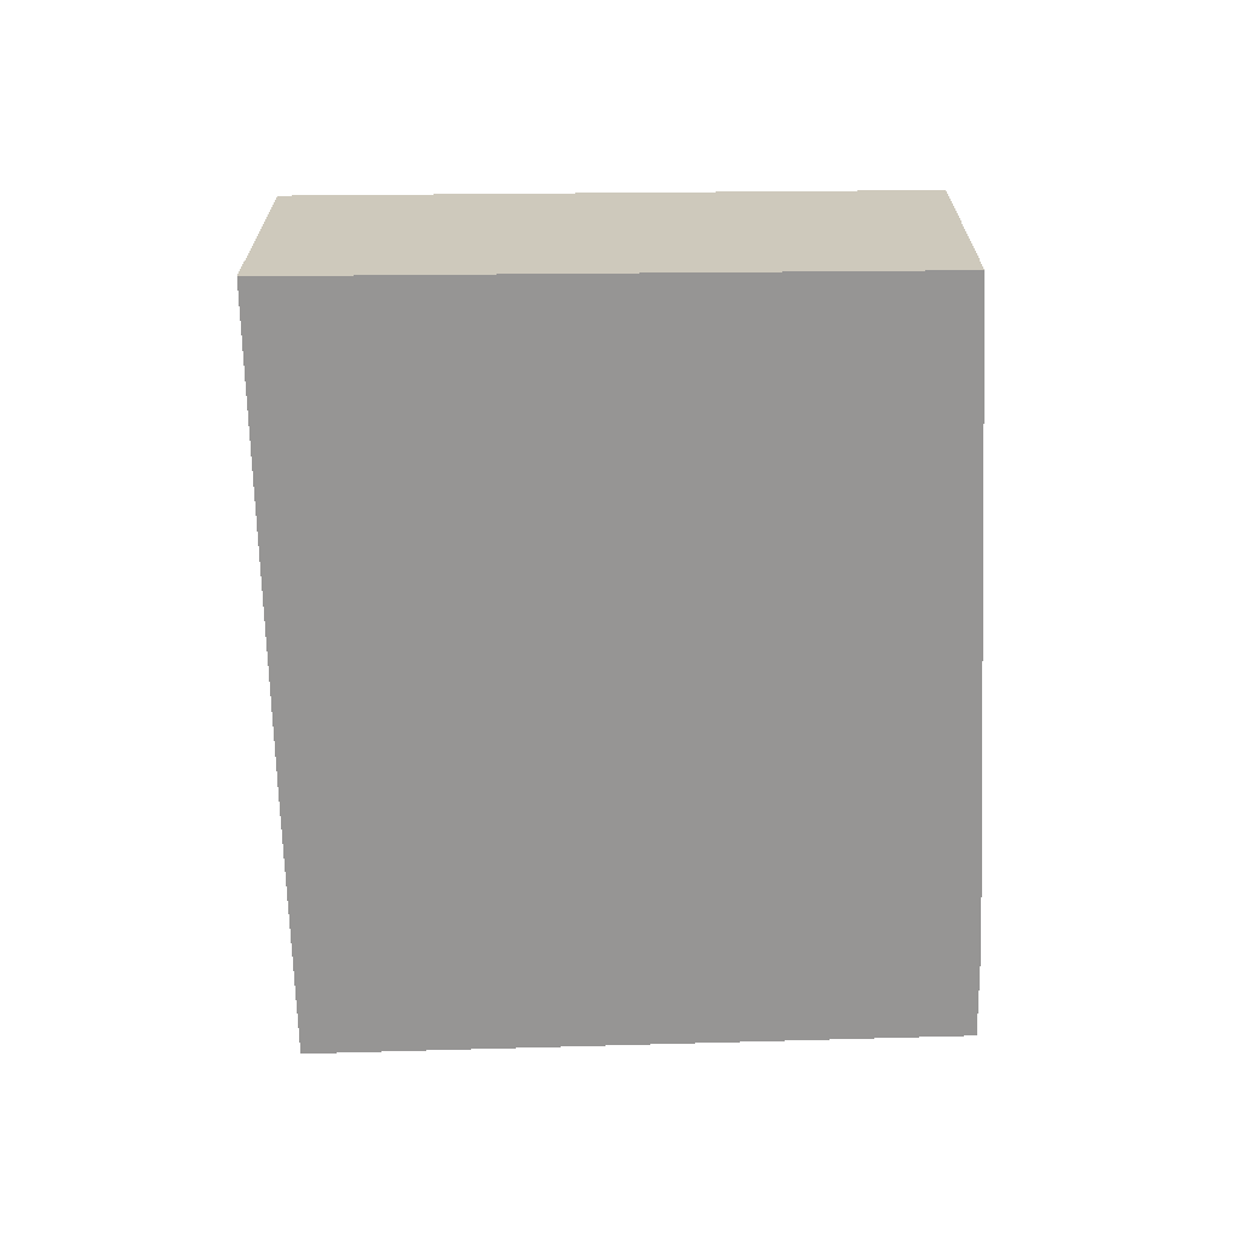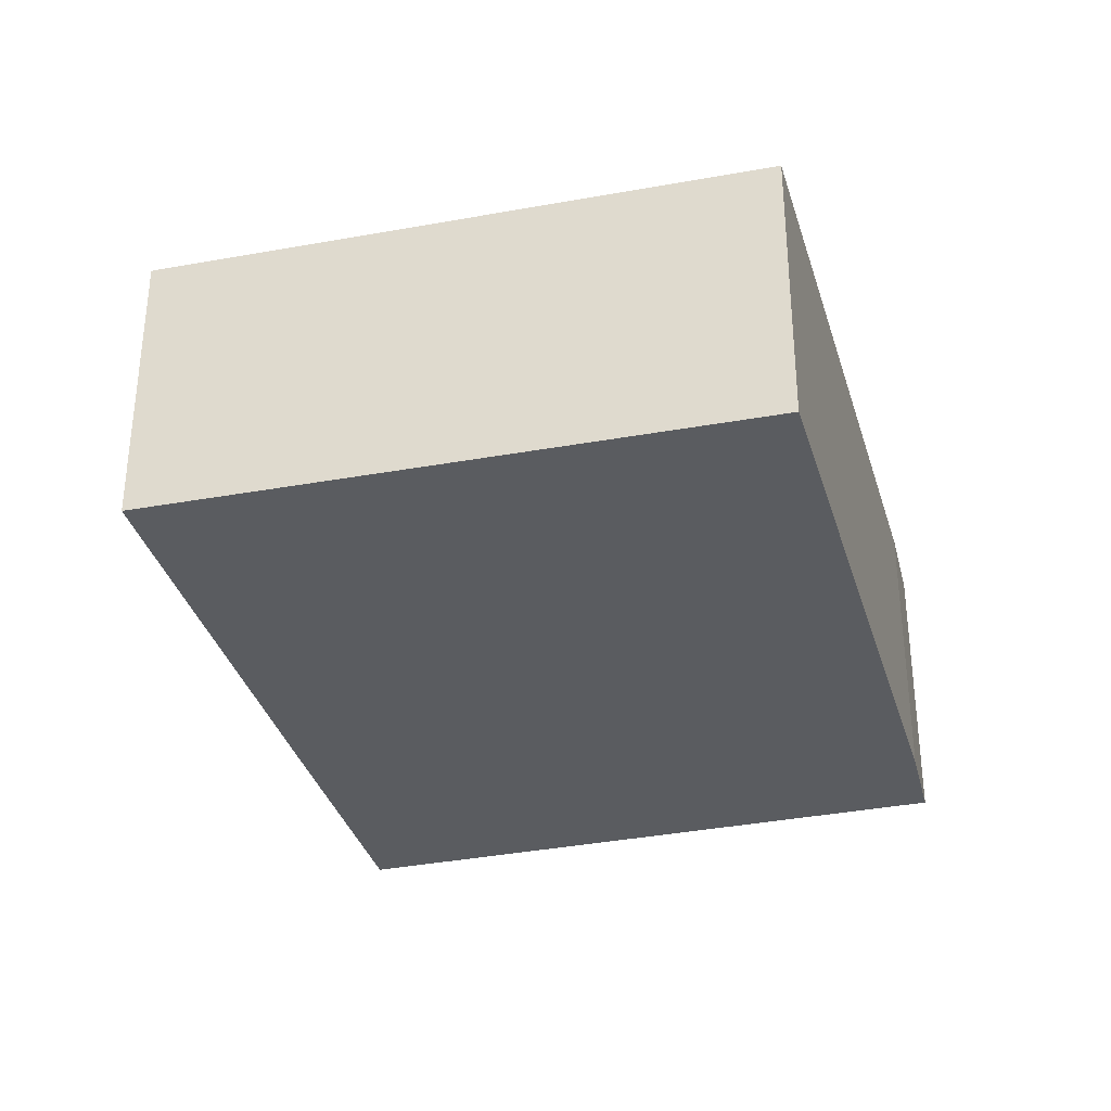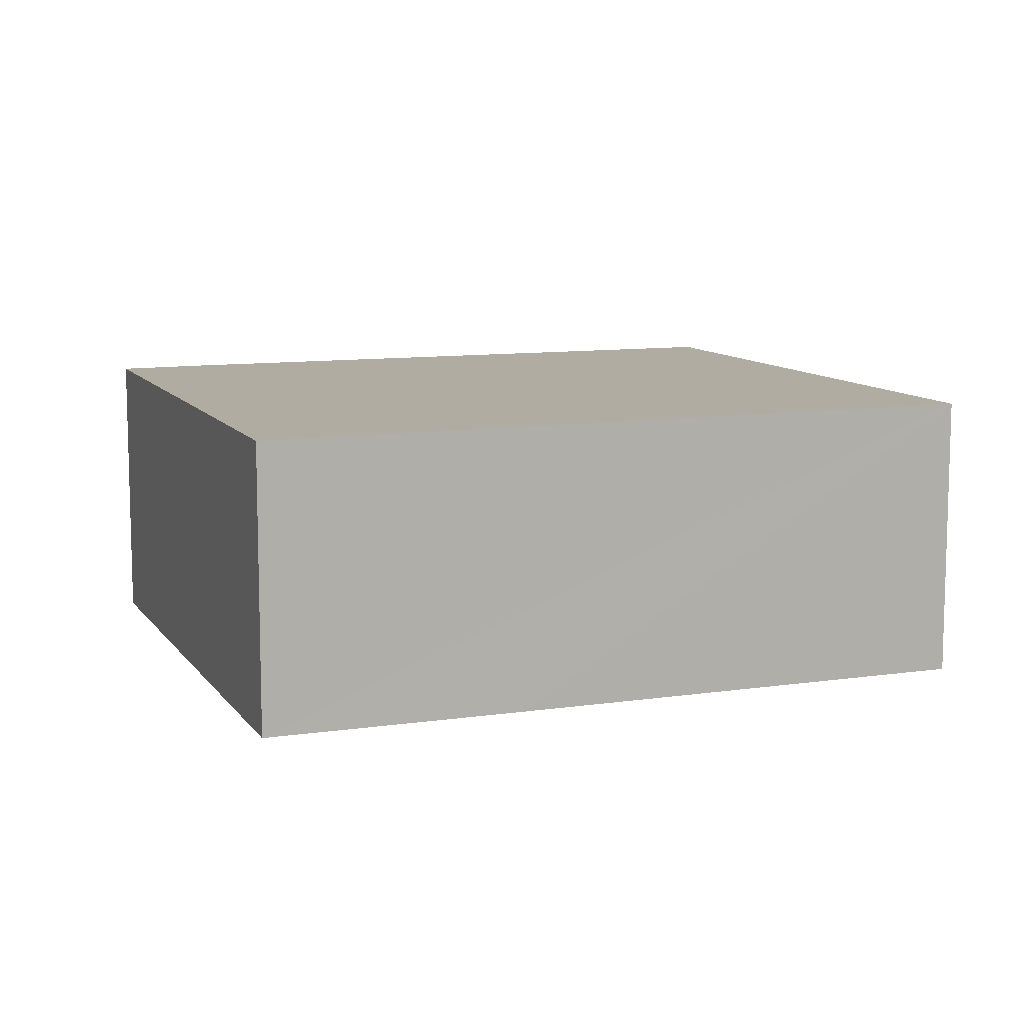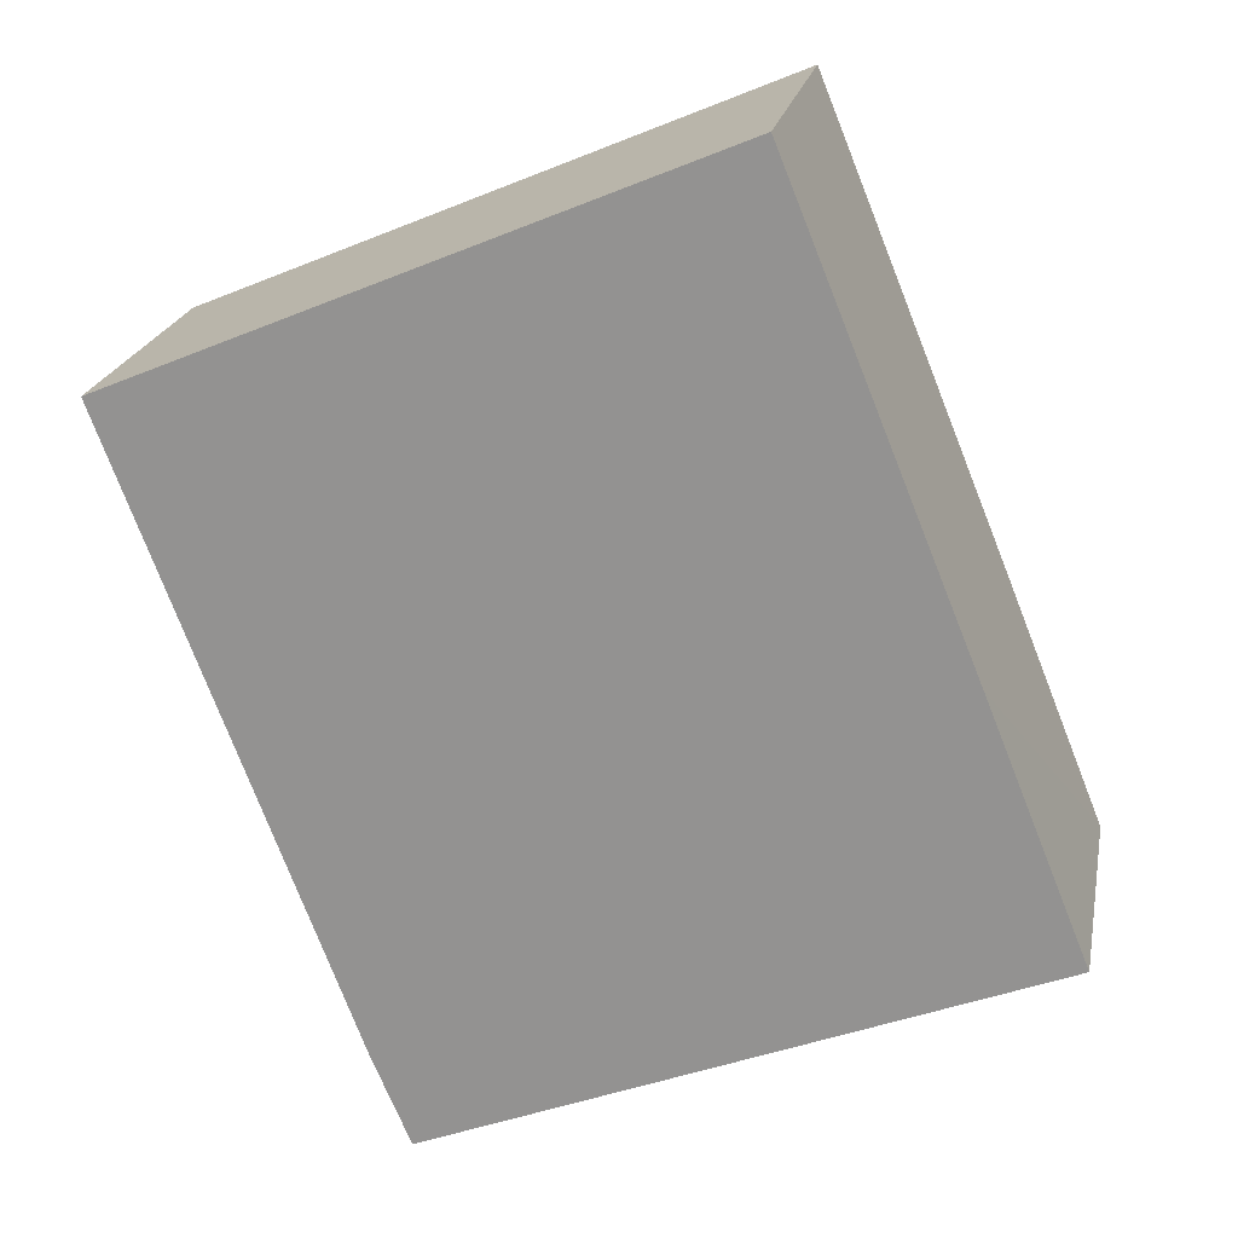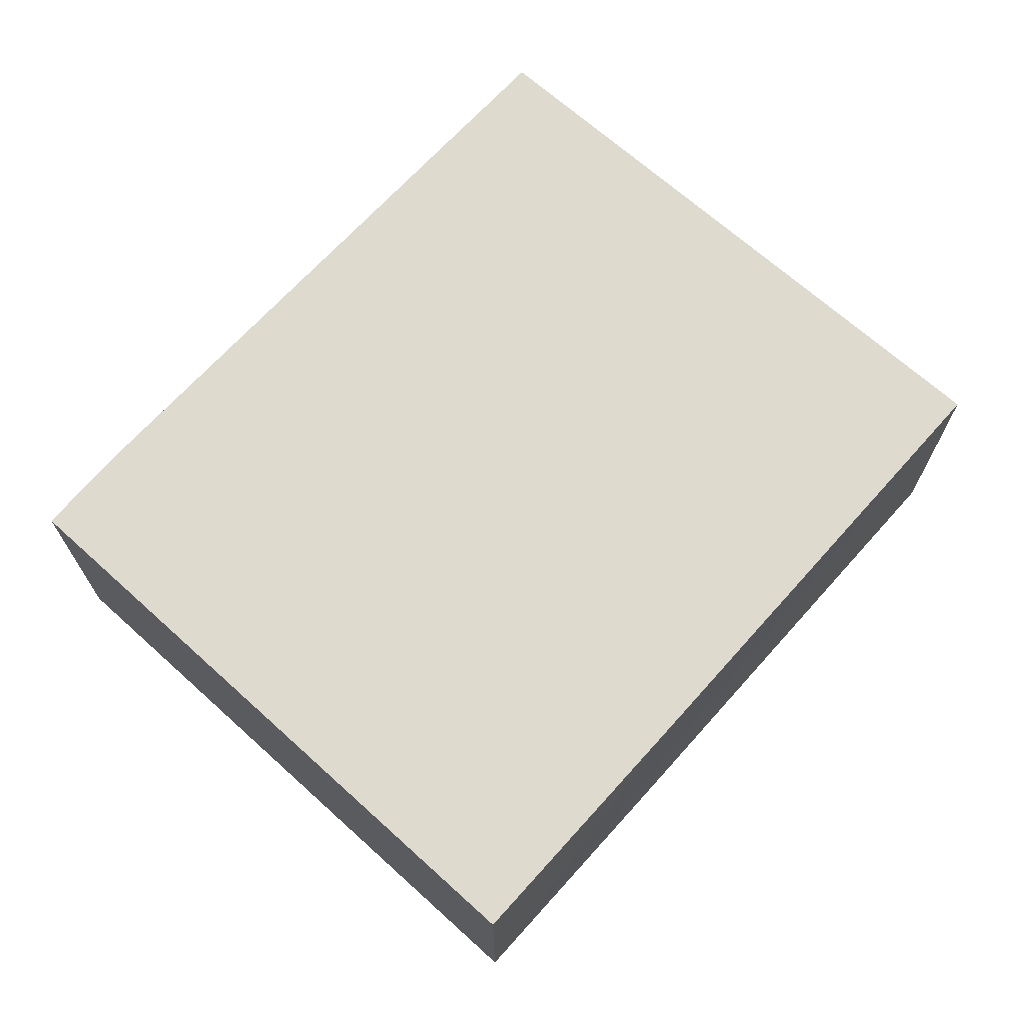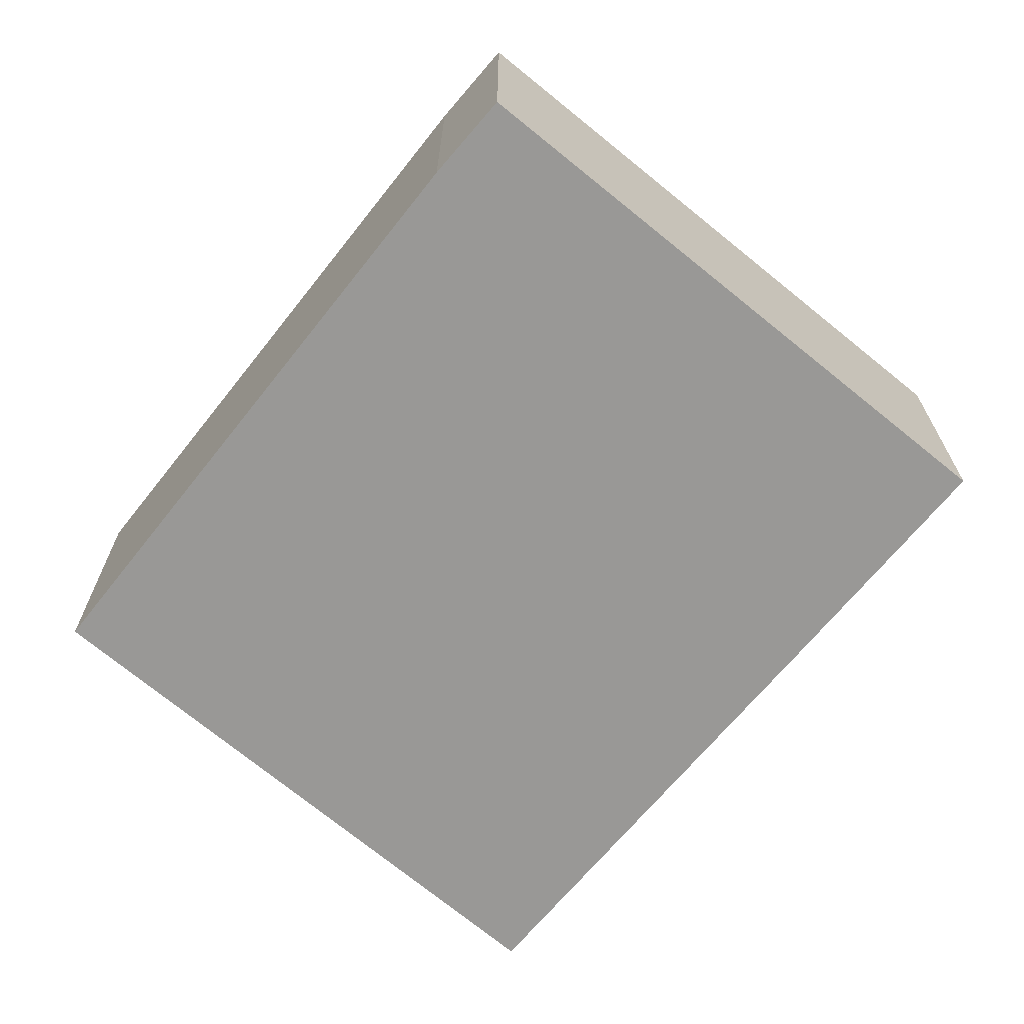
<metadata>
{"format":"obj","ext":"obj","renderer":"f3d","projection":"perspective","resolution":1024,"background":"white","views":[{"elev":-67.6,"azim":23.5,"up":"+Y"},{"elev":-34.0,"azim":36.8,"up":"+Y"},{"elev":10.2,"azim":-88.9,"up":"+Y"},{"elev":21.3,"azim":-169.2,"up":"+Z"},{"elev":71.1,"azim":-116.1,"up":"+Y"},{"elev":-68.6,"azim":162.5,"up":"+Y"}]}
</metadata>
<code>
v  0 4.11 2.517e-16
v  8.973 4.11 -2.131
v  8.447 4.11 -3.363
v  12.25 4.11 6.484
v  4.036 4.11 9.97
v  1.424 4.11 3.547
v  8.447 2.059e-16 -3.363
v  0 0 0
v  1.424 -2.172e-16 3.547
v  4.036 -6.105e-16 9.97
v  12.25 -3.97e-16 6.484
v  8.973 1.305e-16 -2.131
g defaultobject
f 1 2 3
f 2 1 4
f 4 1 5
f 5 1 6
f 7 1 3
f 1 7 8
f 8 6 1
f 6 8 5
f 5 8 9
f 5 9 10
f 10 4 5
f 4 10 11
f 12 3 2
f 3 12 7
f 11 2 4
f 2 11 12
f 9 11 10
f 11 9 8
f 11 8 7
f 11 7 12

</code>
